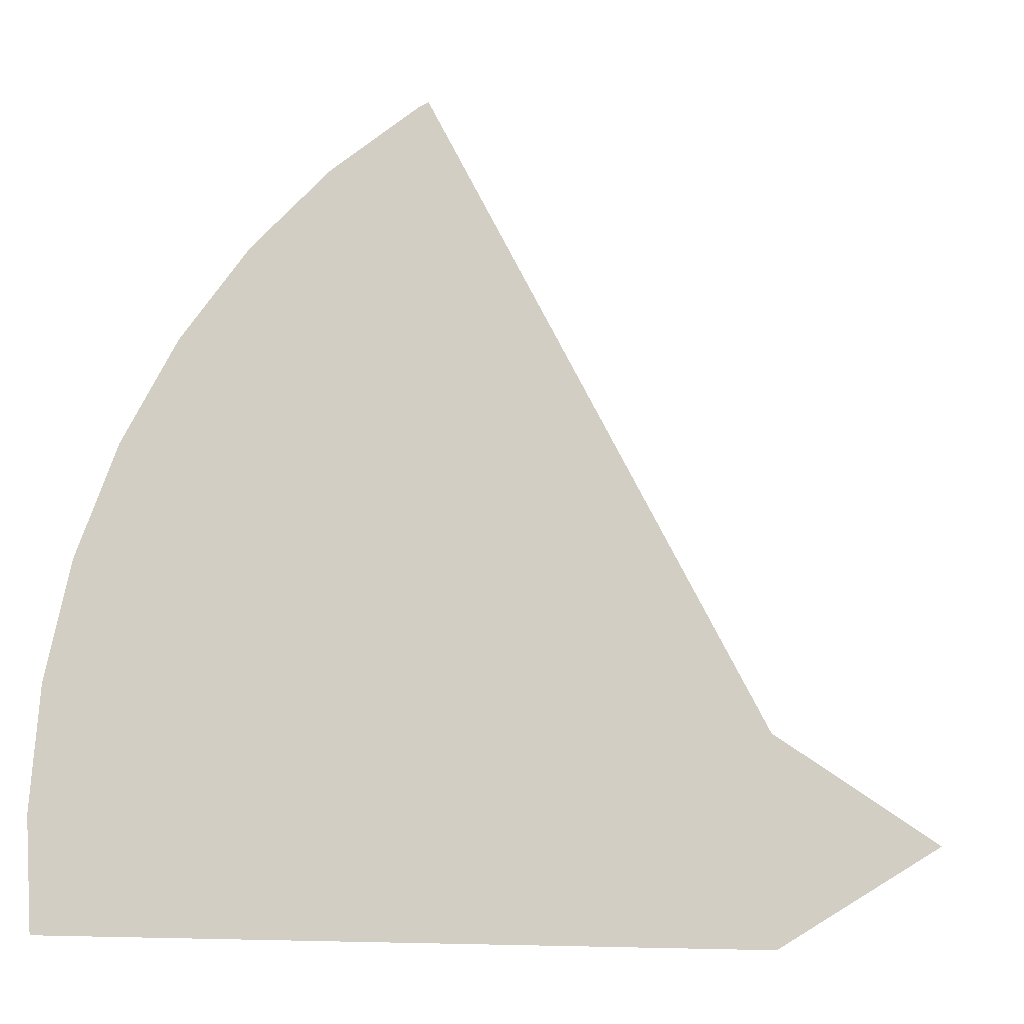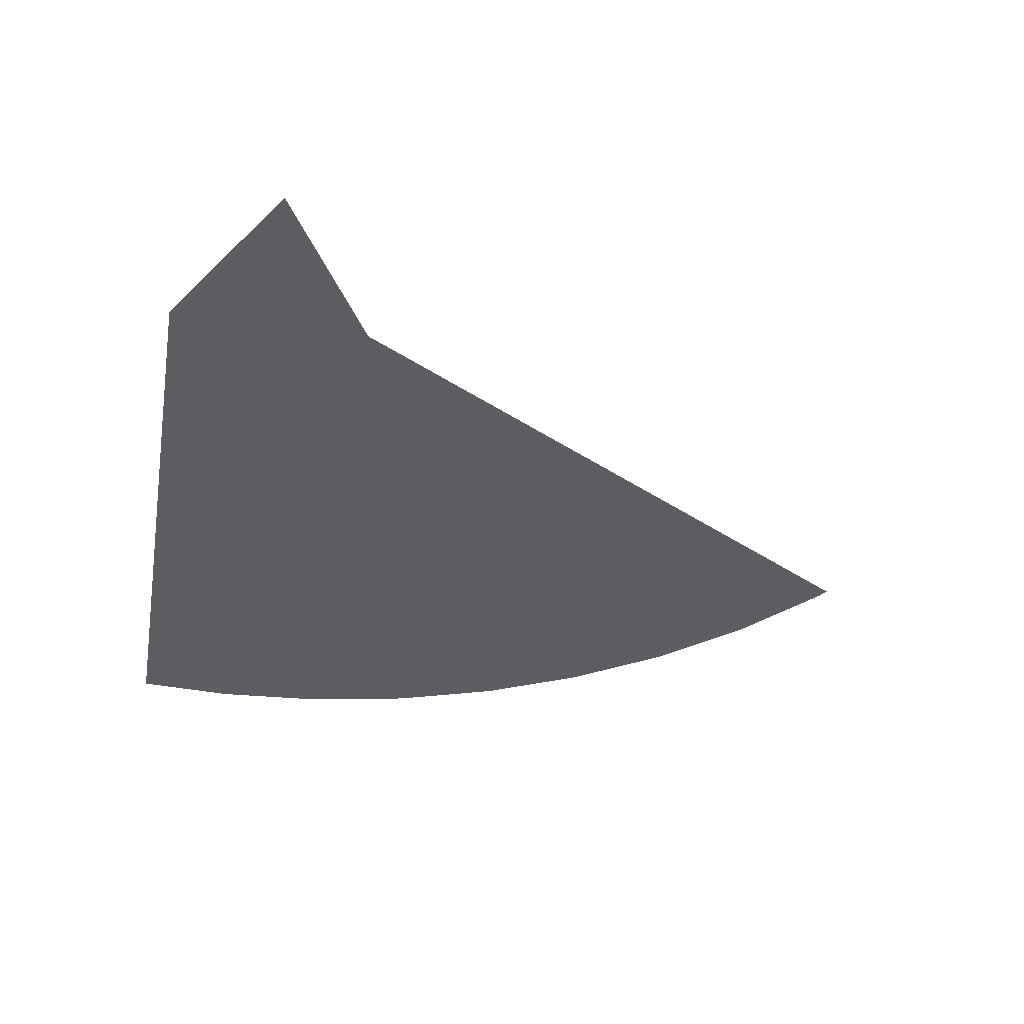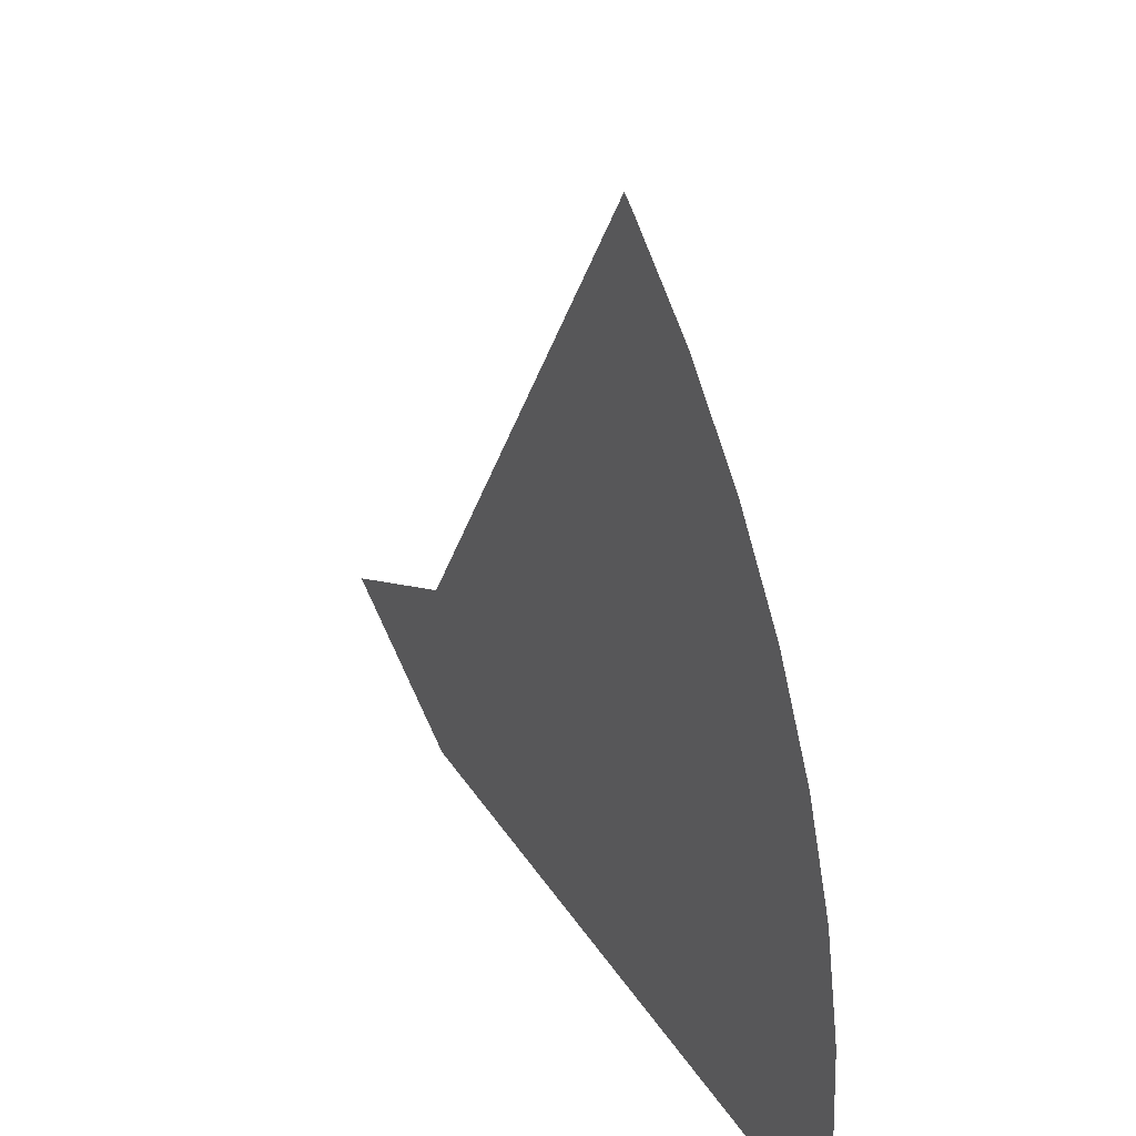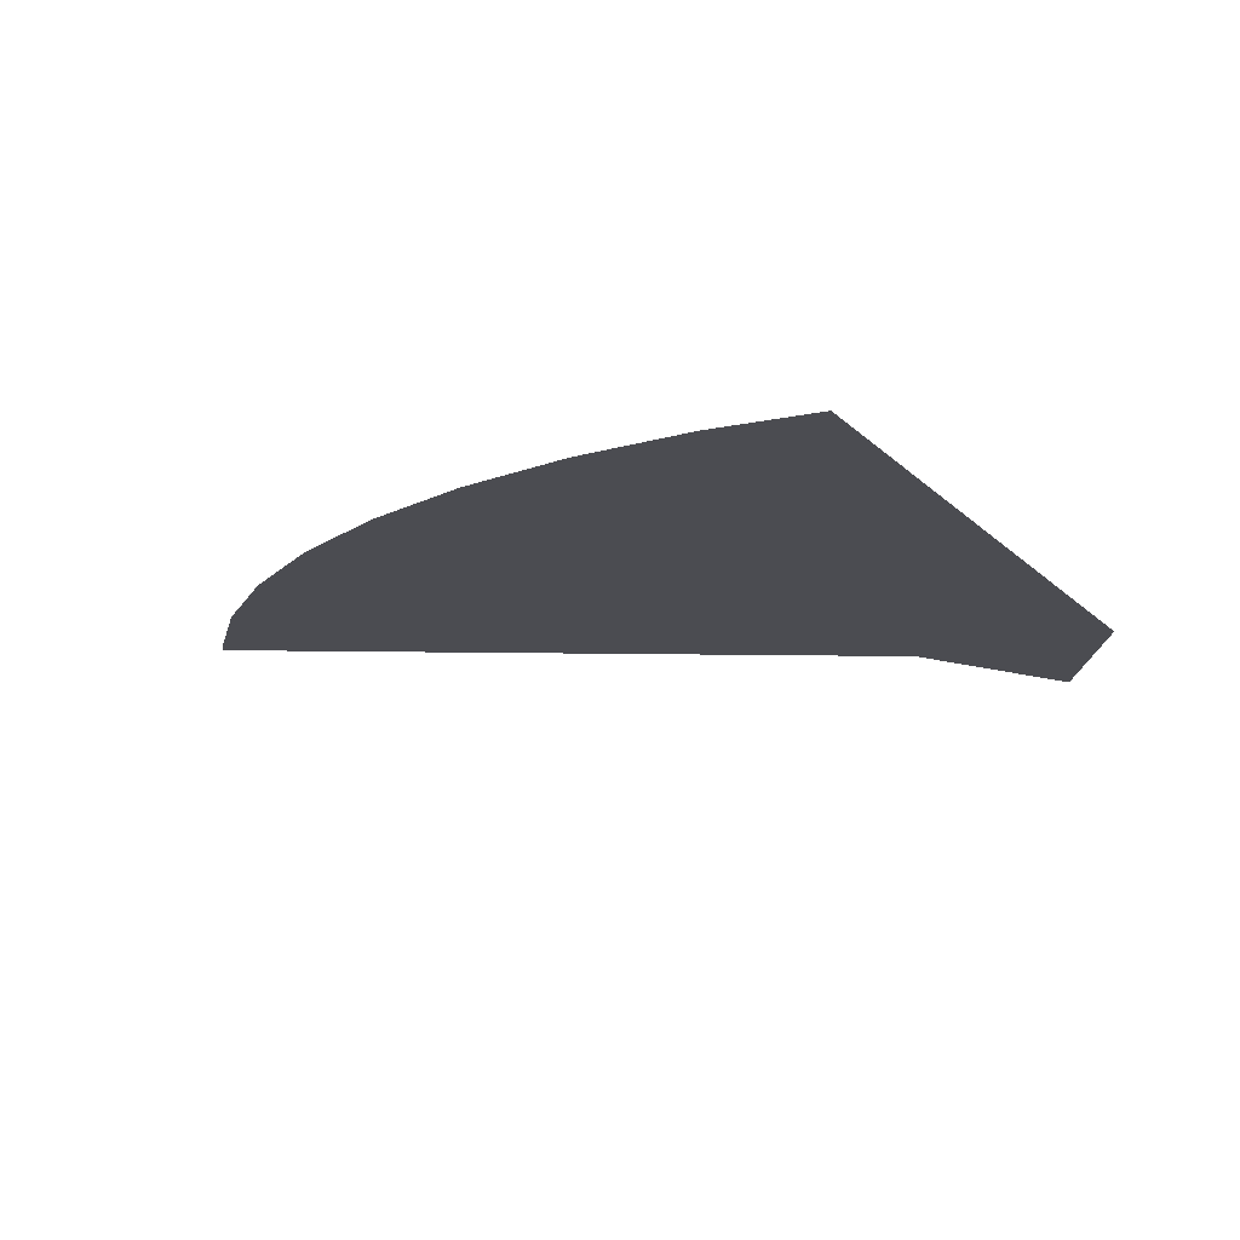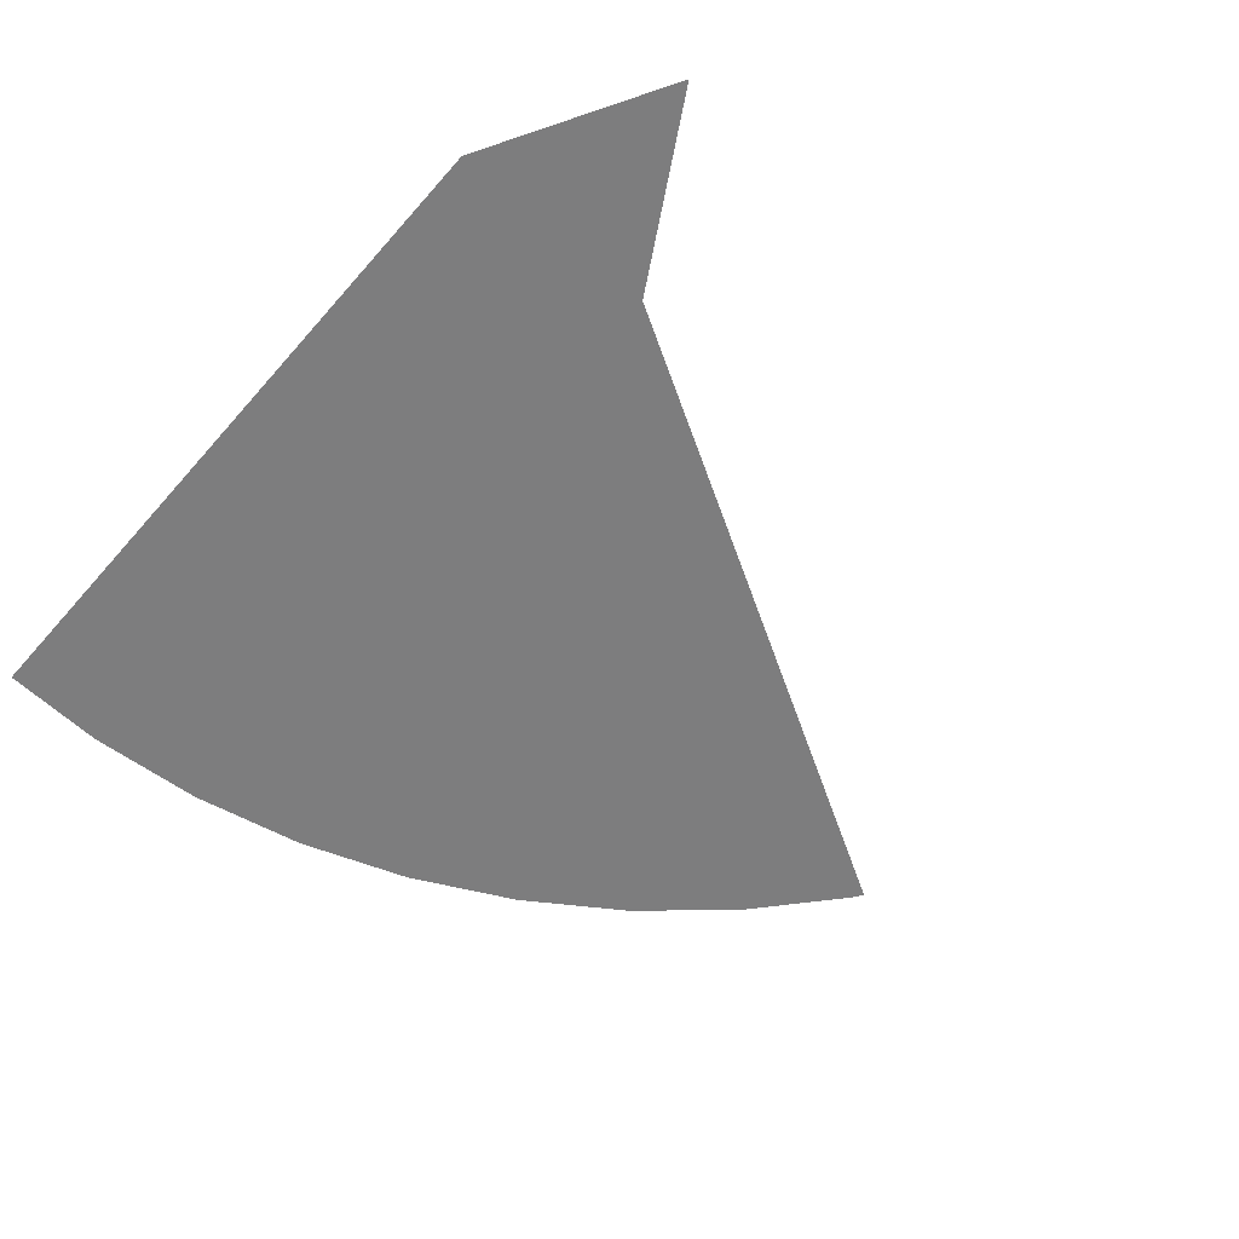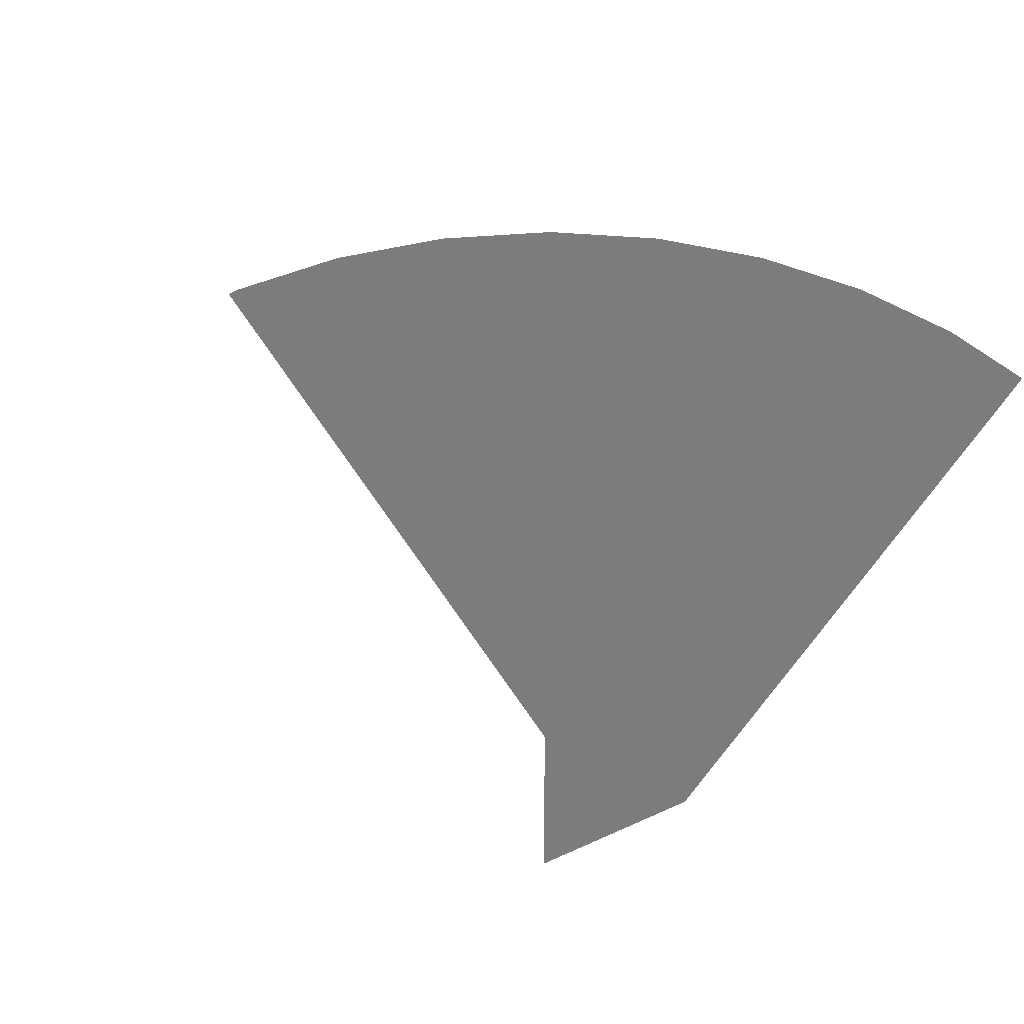
<metadata>
{"format":"obj","ext":"obj","renderer":"f3d","projection":"perspective","resolution":1024,"background":"white","views":[{"elev":-13.5,"azim":161.7,"up":"+Z"},{"elev":-38.6,"azim":-100.1,"up":"+Y"},{"elev":36.8,"azim":61.0,"up":"+Z"},{"elev":-15.4,"azim":118.0,"up":"+Y"},{"elev":-59.2,"azim":-130.7,"up":"+Y"},{"elev":-58.8,"azim":60.0,"up":"+Y"}]}
</metadata>
<code>
v 0 0 0
v 0.3031 0 0.175
v 0.3031 0 -0.175
v 0.3031 0 -0.175
v 0.3031 0 0.175
v 1.489 0 0.175
v 1.489 0 -0.175
v 1.489 0 -0.175
v 1.489 0 0.175
v 1.5 0 0
v 0.3031 0 0.175
v 0.4908 0 0.5
v 1.411 0 0.5
v 1.489 0 0.175
v 1.487 0 0.1958
v 1.489 0 0.175
v 1.411 0 0.5
v 1.449 0 0.3882
v 0.4908 0 0.5
v 0.6928 0 0.85
v 1.232 0 0.85
v 1.411 0 0.5
v 1.411 0 0.5
v 1.232 0 0.85
v 1.299 0 0.75
v 1.386 0 0.574
v 0.8959 0 1.202
v 1.232 0 0.85
v 0.6928 0 0.85
v 1.232 0 0.85
v 0.8959 0 1.202
v 1.19 0 0.9131
v 1.19 0 0.9131
v 0.8959 0 1.202
v 0.9131 0 1.19
v 1.061 0 1.061
g mesh7082086
f 1 3 2
f 4 6 5
f 6 4 7
f 8 10 9
f 11 13 12
f 13 11 14
f 15 17 16
f 17 15 18
f 19 21 20
f 21 19 22
f 23 25 24
f 25 23 26
f 27 29 28
f 30 32 31
f 33 35 34
f 35 33 36

</code>
